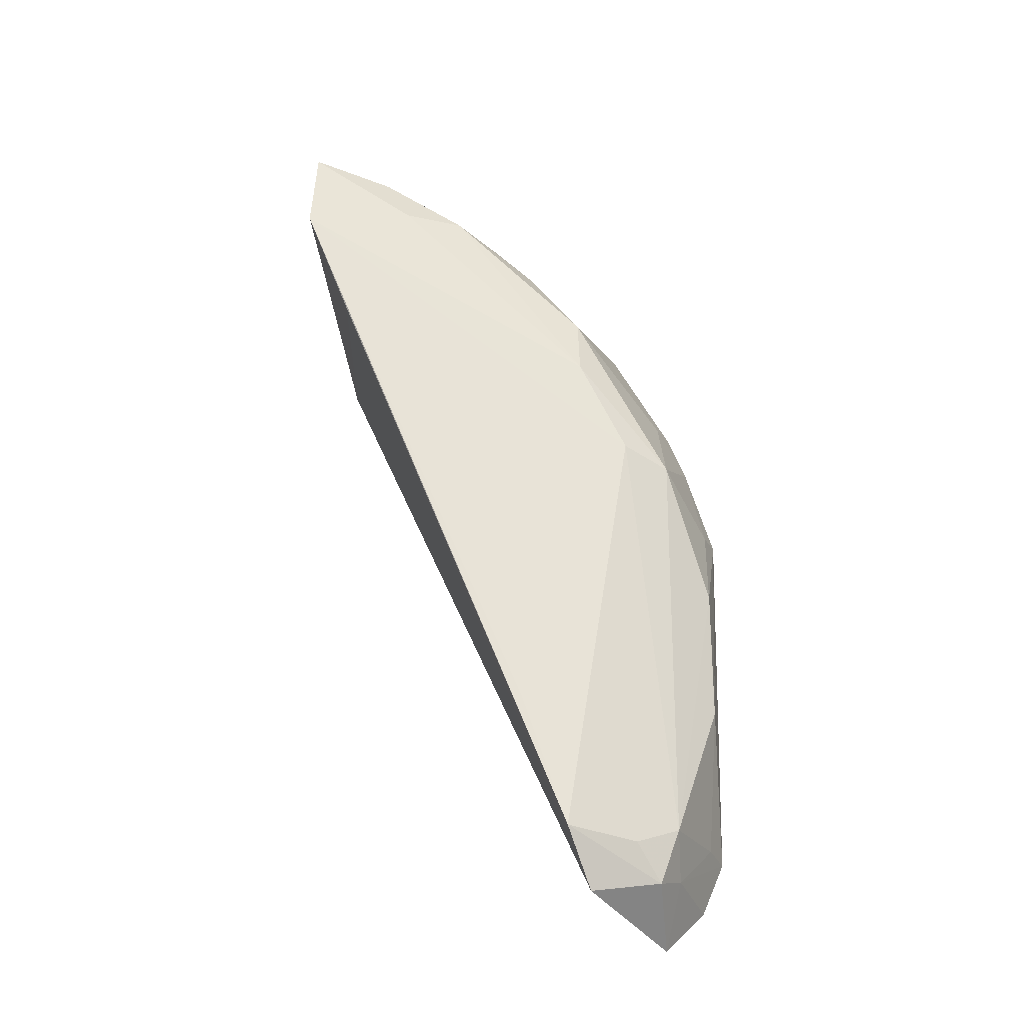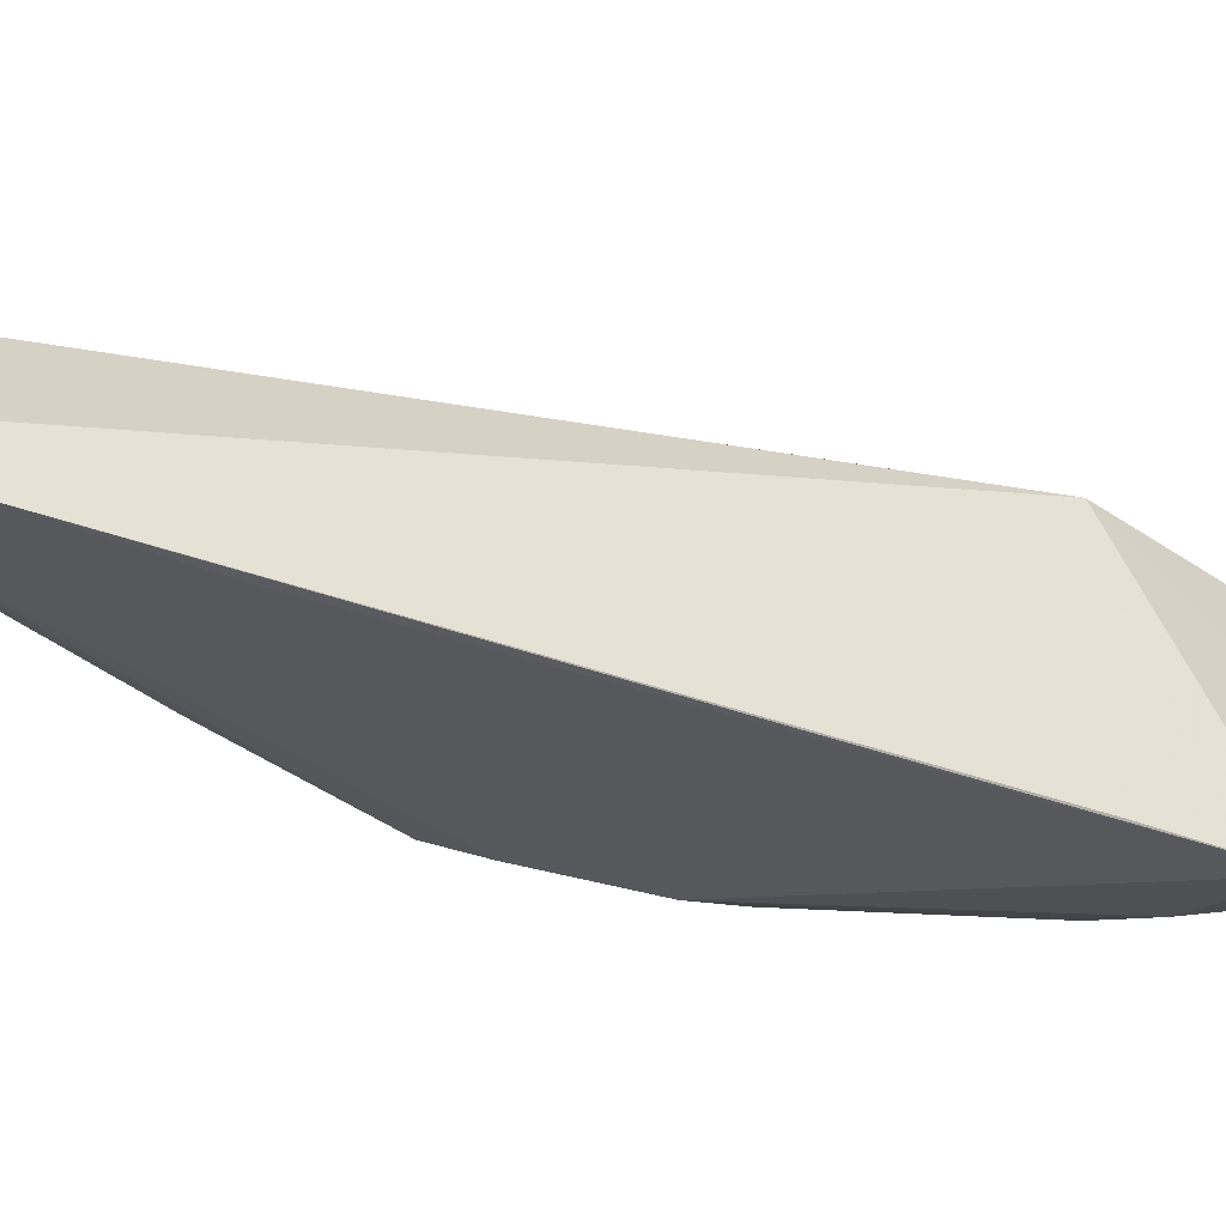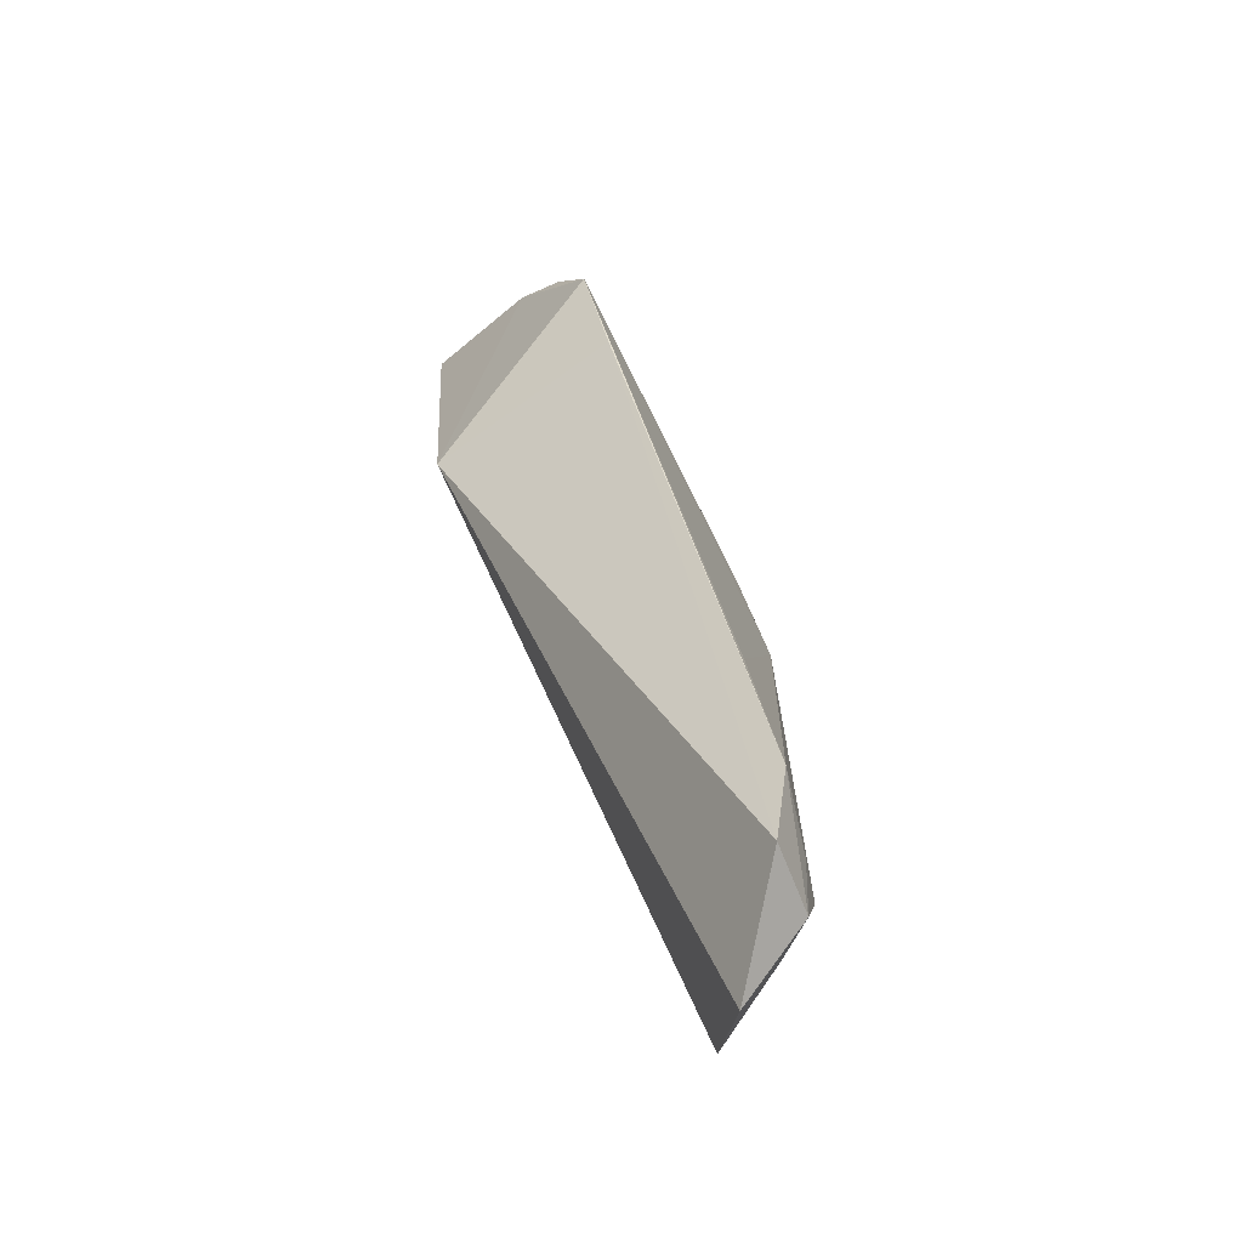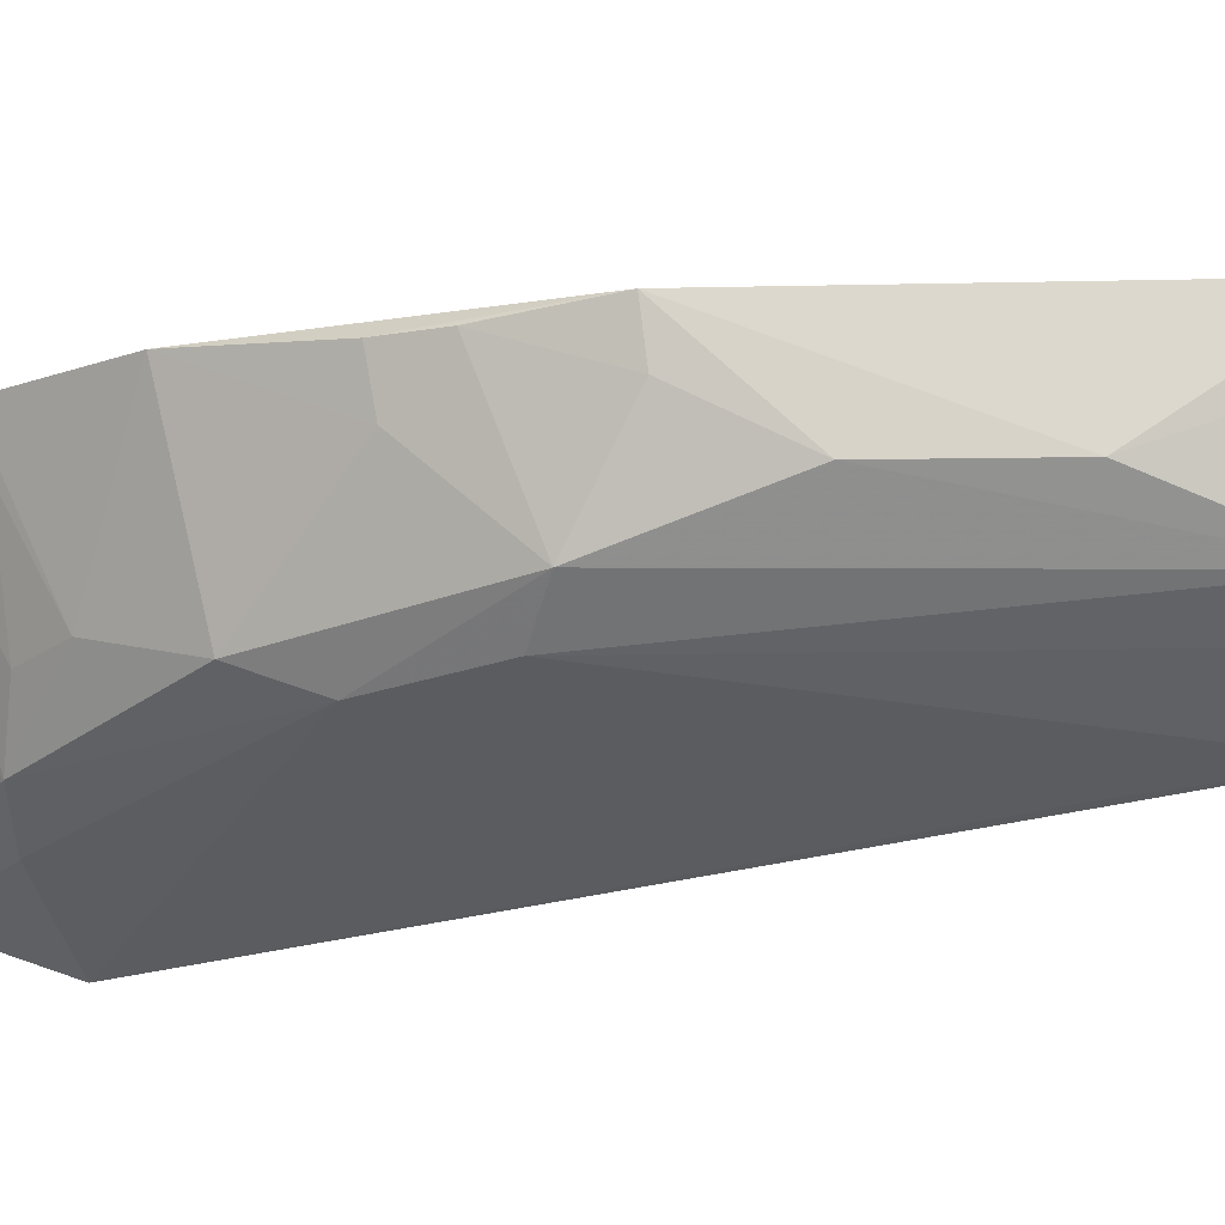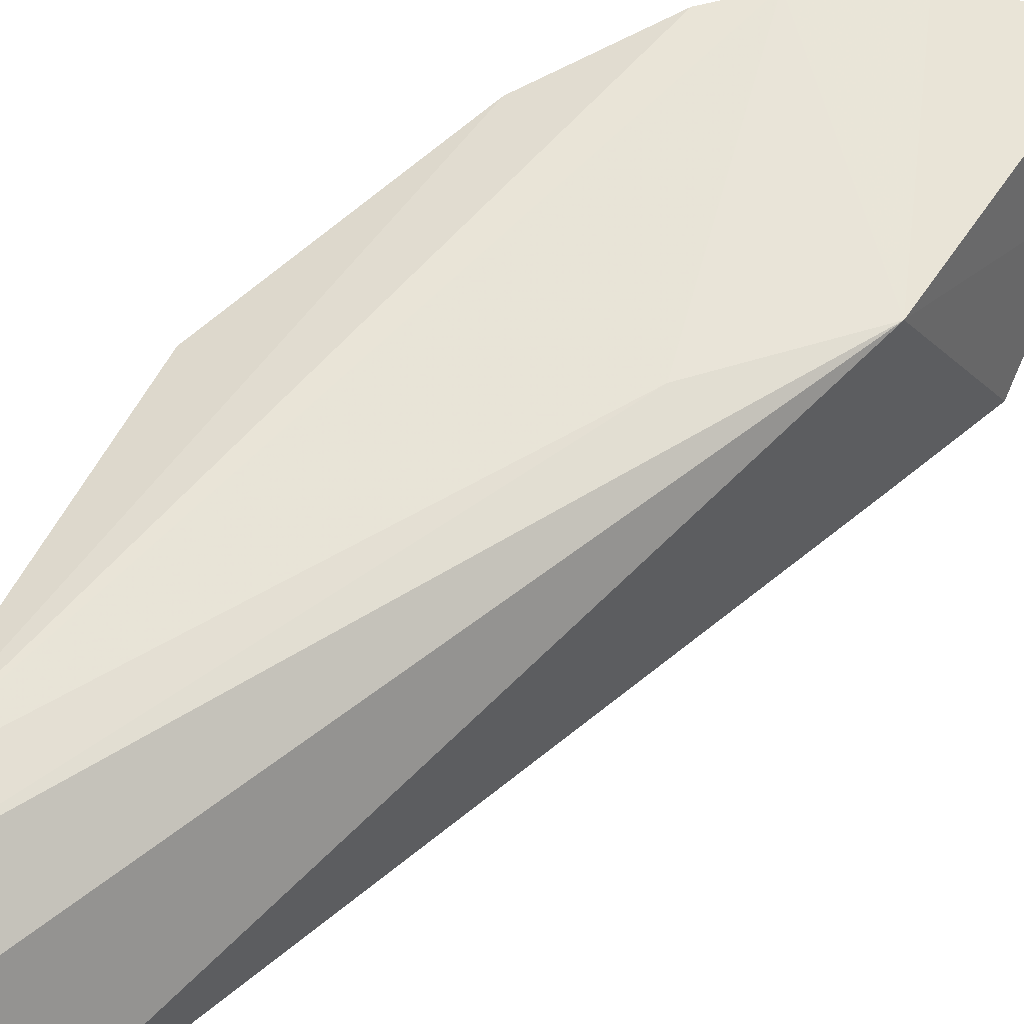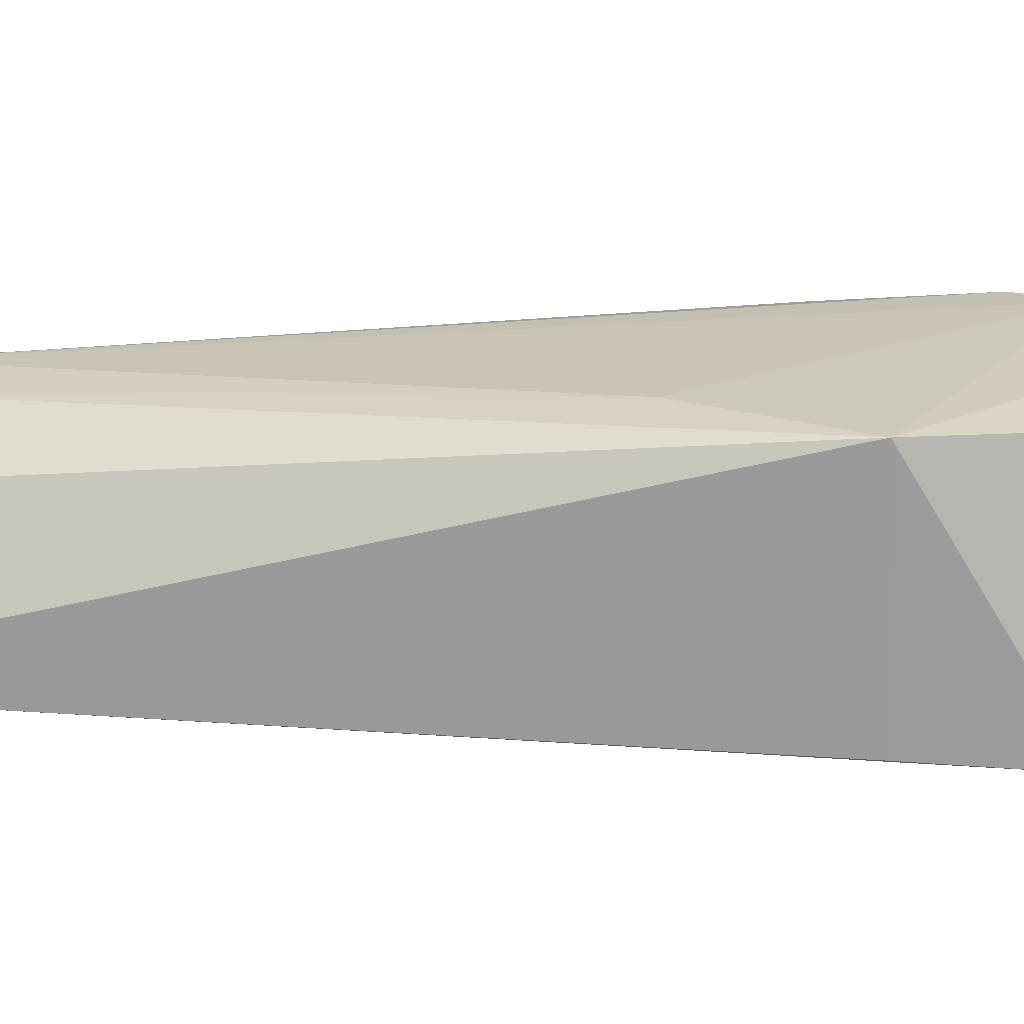
<metadata>
{"format":"obj","ext":"obj","renderer":"f3d","projection":"perspective","resolution":1024,"background":"white","views":[{"elev":-24.3,"azim":178.6,"up":"+Y"},{"elev":-35.5,"azim":41.4,"up":"+Z"},{"elev":-70.0,"azim":125.3,"up":"+Y"},{"elev":-27.4,"azim":-88.6,"up":"+Z"},{"elev":56.5,"azim":26.8,"up":"+Z"},{"elev":18.7,"azim":76.4,"up":"+Z"}]}
</metadata>
<code>
v 0.0496 0.04485 0.01818
v 0.04689 0.01979 0.01835
v 0.05095 0.04066 0.007785
v 0.05086 0.02981 0.0008724
v 0.01221 0.002622 0.01558
v 0.02809 0.03323 0.02013
v 0.02527 -0.0332 0.003295
v 0.01265 -0.02795 0.01598
v 0.03932 0.0411 0.01996
v 0.02549 0.02107 0.005441
v 0.04706 0.02023 0.0009754
v 0.02095 0.02412 0.01828
v 0.03747 0.01044 0.01835
v 0.01842 -0.0366 0.01095
v 0.01375 -0.01629 0.008243
v 0.0476 0.03971 0.008247
v 0.02144 0.007558 0.00339
v 0.01618 0.01427 0.0158
v 0.02968 0.02803 0.008751
v 0.01463 -0.0325 0.01506
v 0.03208 0.03658 0.02042
v 0.01931 -0.0322 0.004834
v 0.05058 0.03831 0.003942
v 0.02545 0.01569 0.003375
v 0.02725 -0.02828 0.0009008
v 0.01756 0.006222 0.005489
v 0.0175 0.01363 0.01234
v 0.03318 0.03132 0.008936
v 0.01733 -0.03133 0.008141
v 0.04171 0.03188 0.003316
v 0.03099 -0.01727 0.0009382
v 0.01766 -0.02763 0.005005
v 0.01379 -0.005325 0.008282
v 0.01461 0.01019 0.01538
v 0.0291 0.03217 0.01666
v 0.03277 0.03543 0.01693
v 0.04377 0.03639 0.005239
v 0.03679 0.03196 0.005101
v 0.02137 -0.02903 0.00338
v 0.01408 -0.02755 0.01255
v 0.01341 0.002195 0.01219
v 0.04 0.03981 0.01628
f 1 2 3
f 3 2 4
f 9 2 1
f 11 4 2
f 11 2 7
f 12 8 6
f 12 5 8
f 14 7 2
f 15 8 5
f 16 9 1
f 16 1 3
f 18 5 12
f 19 12 6
f 19 10 12
f 20 13 8
f 20 2 13
f 20 14 2
f 21 6 8
f 21 8 13
f 21 13 2
f 21 2 9
f 22 7 14
f 23 16 3
f 23 3 4
f 24 4 17
f 25 4 11
f 25 11 7
f 25 7 22
f 26 24 17
f 26 10 24
f 27 18 12
f 27 12 10
f 27 10 26
f 29 22 14
f 29 14 20
f 29 20 8
f 30 23 4
f 30 4 24
f 31 25 17
f 31 17 4
f 31 4 25
f 32 26 17
f 32 22 29
f 33 15 5
f 33 32 15
f 33 26 32
f 34 5 18
f 34 27 26
f 34 18 27
f 35 28 19
f 35 19 6
f 36 6 21
f 36 21 9
f 36 35 6
f 36 28 35
f 37 16 23
f 38 10 19
f 38 19 28
f 38 28 36
f 38 30 24
f 38 24 10
f 38 37 23
f 38 23 30
f 39 25 22
f 39 22 32
f 39 32 17
f 39 17 25
f 40 32 29
f 40 29 8
f 40 8 15
f 40 15 32
f 41 33 5
f 41 26 33
f 41 34 26
f 41 5 34
f 42 9 16
f 42 16 37
f 42 37 38
f 42 38 36
f 42 36 9

</code>
